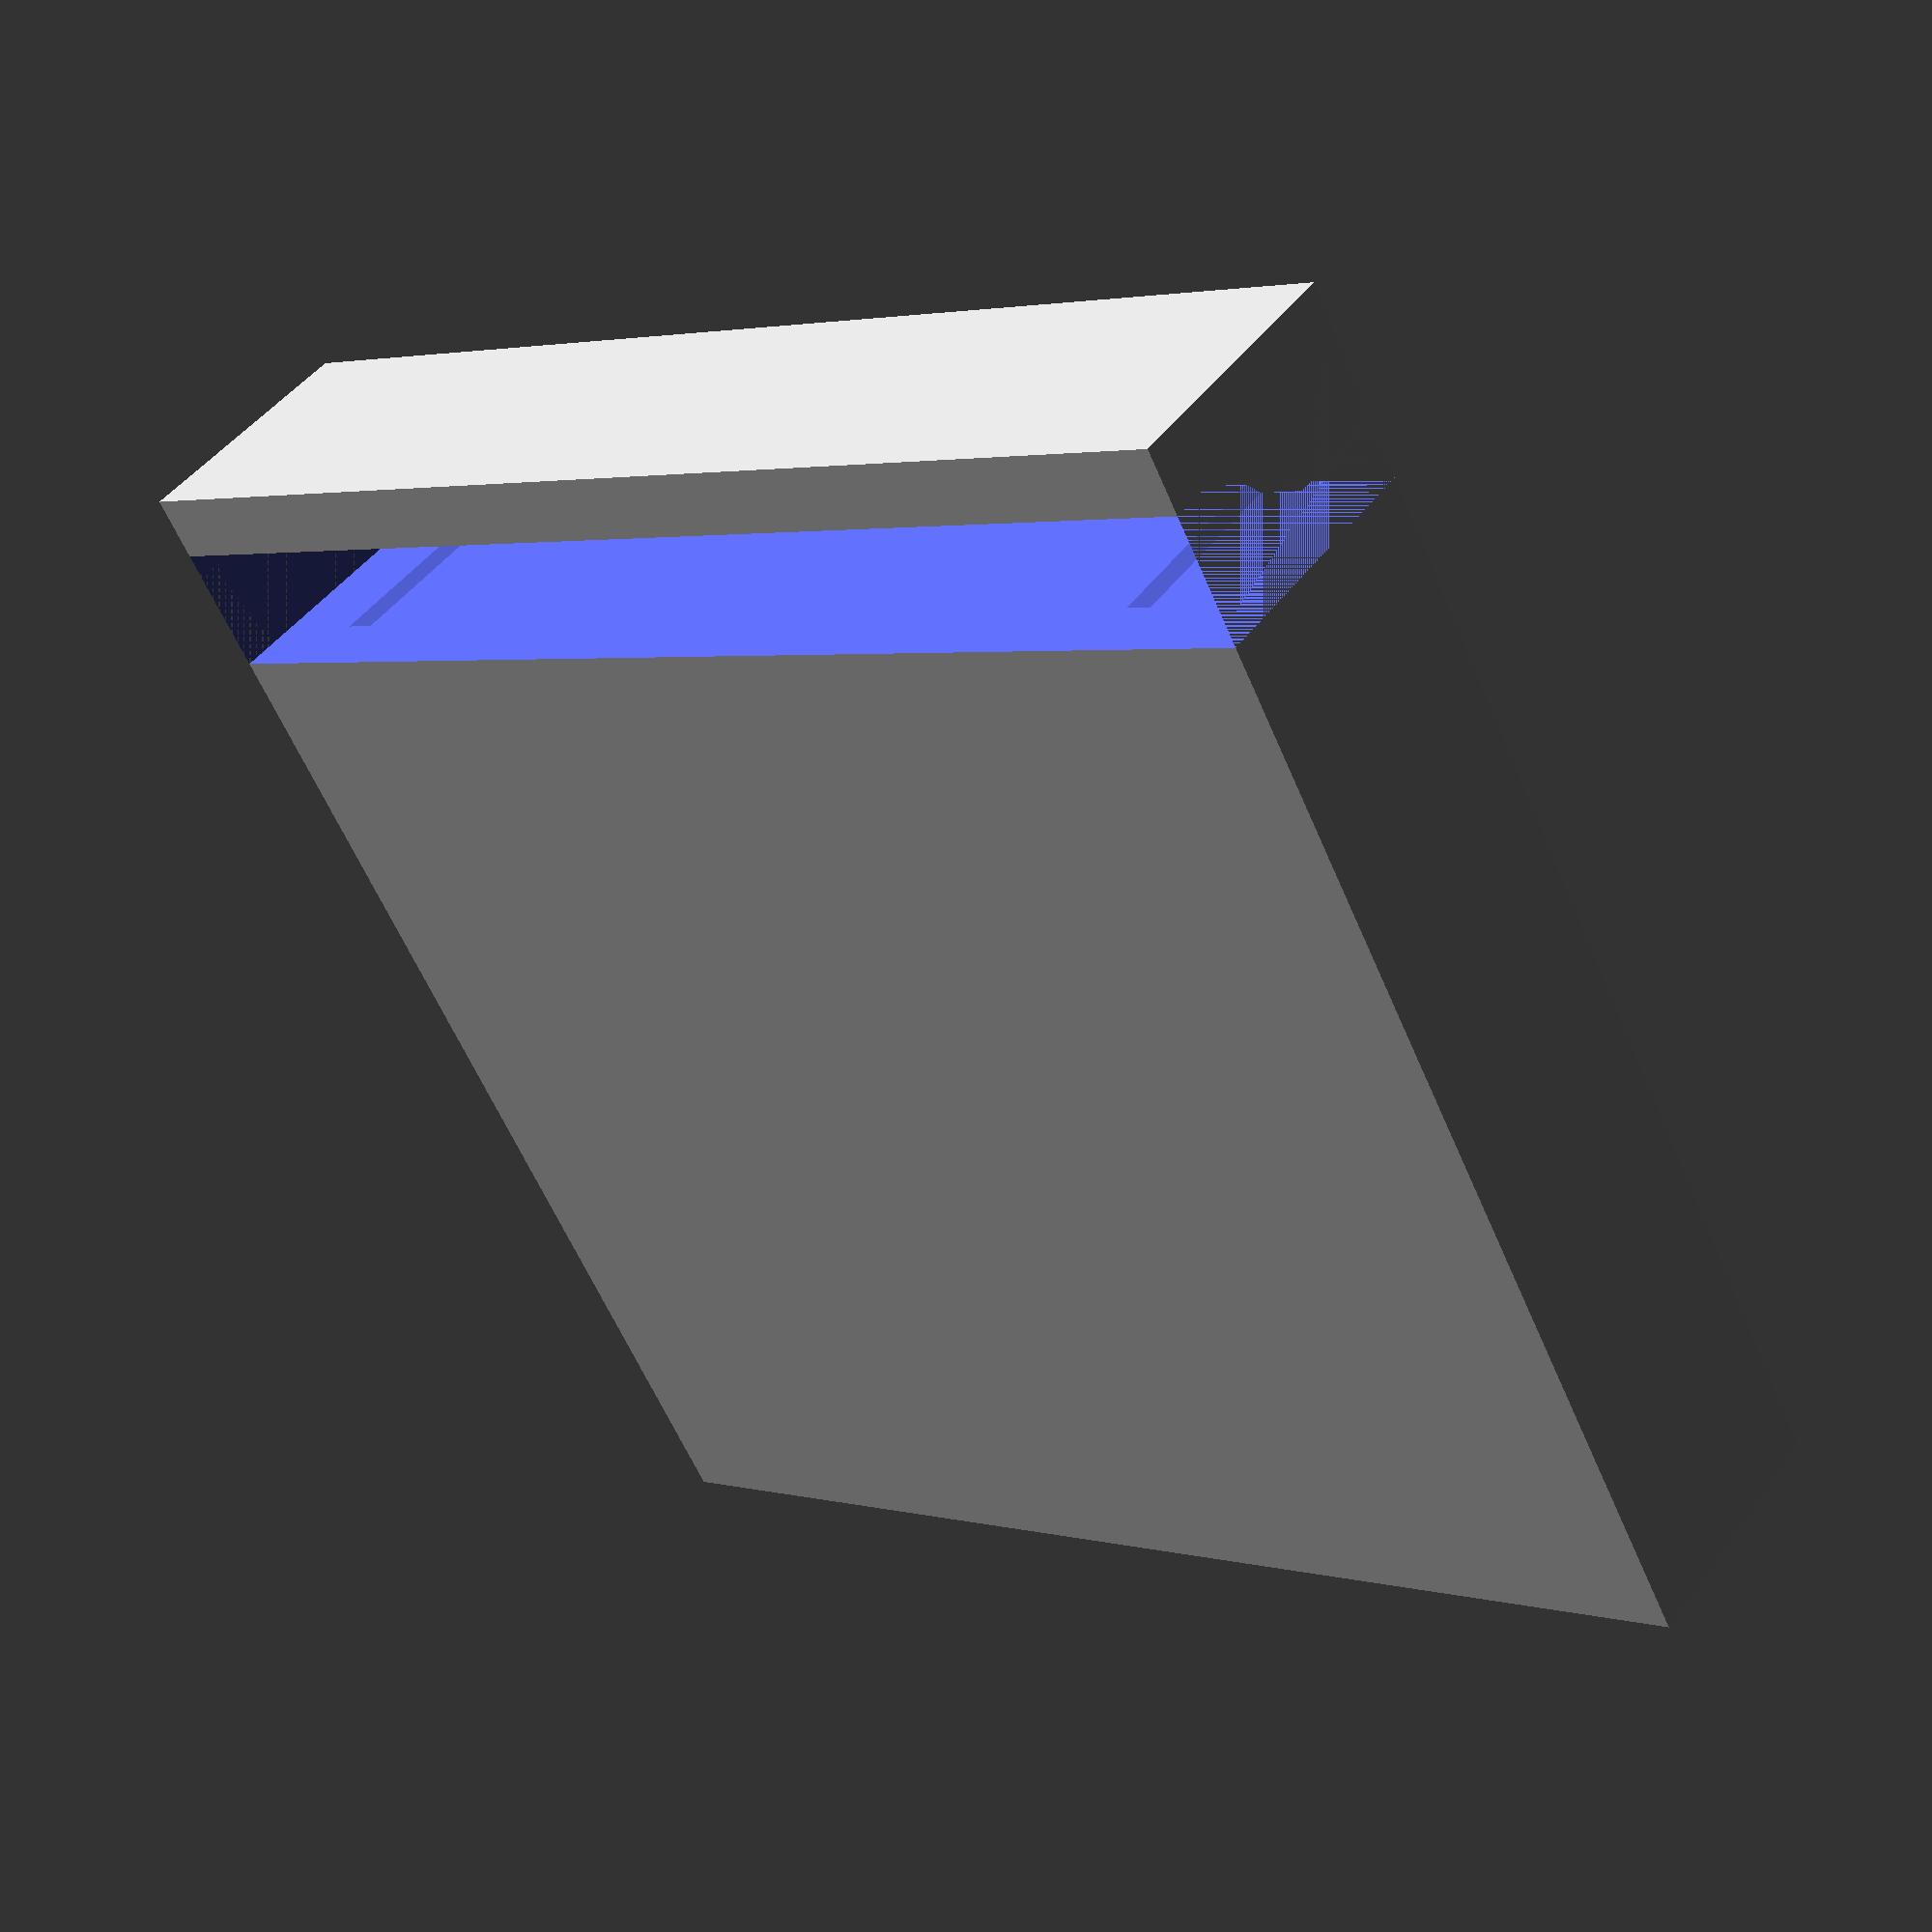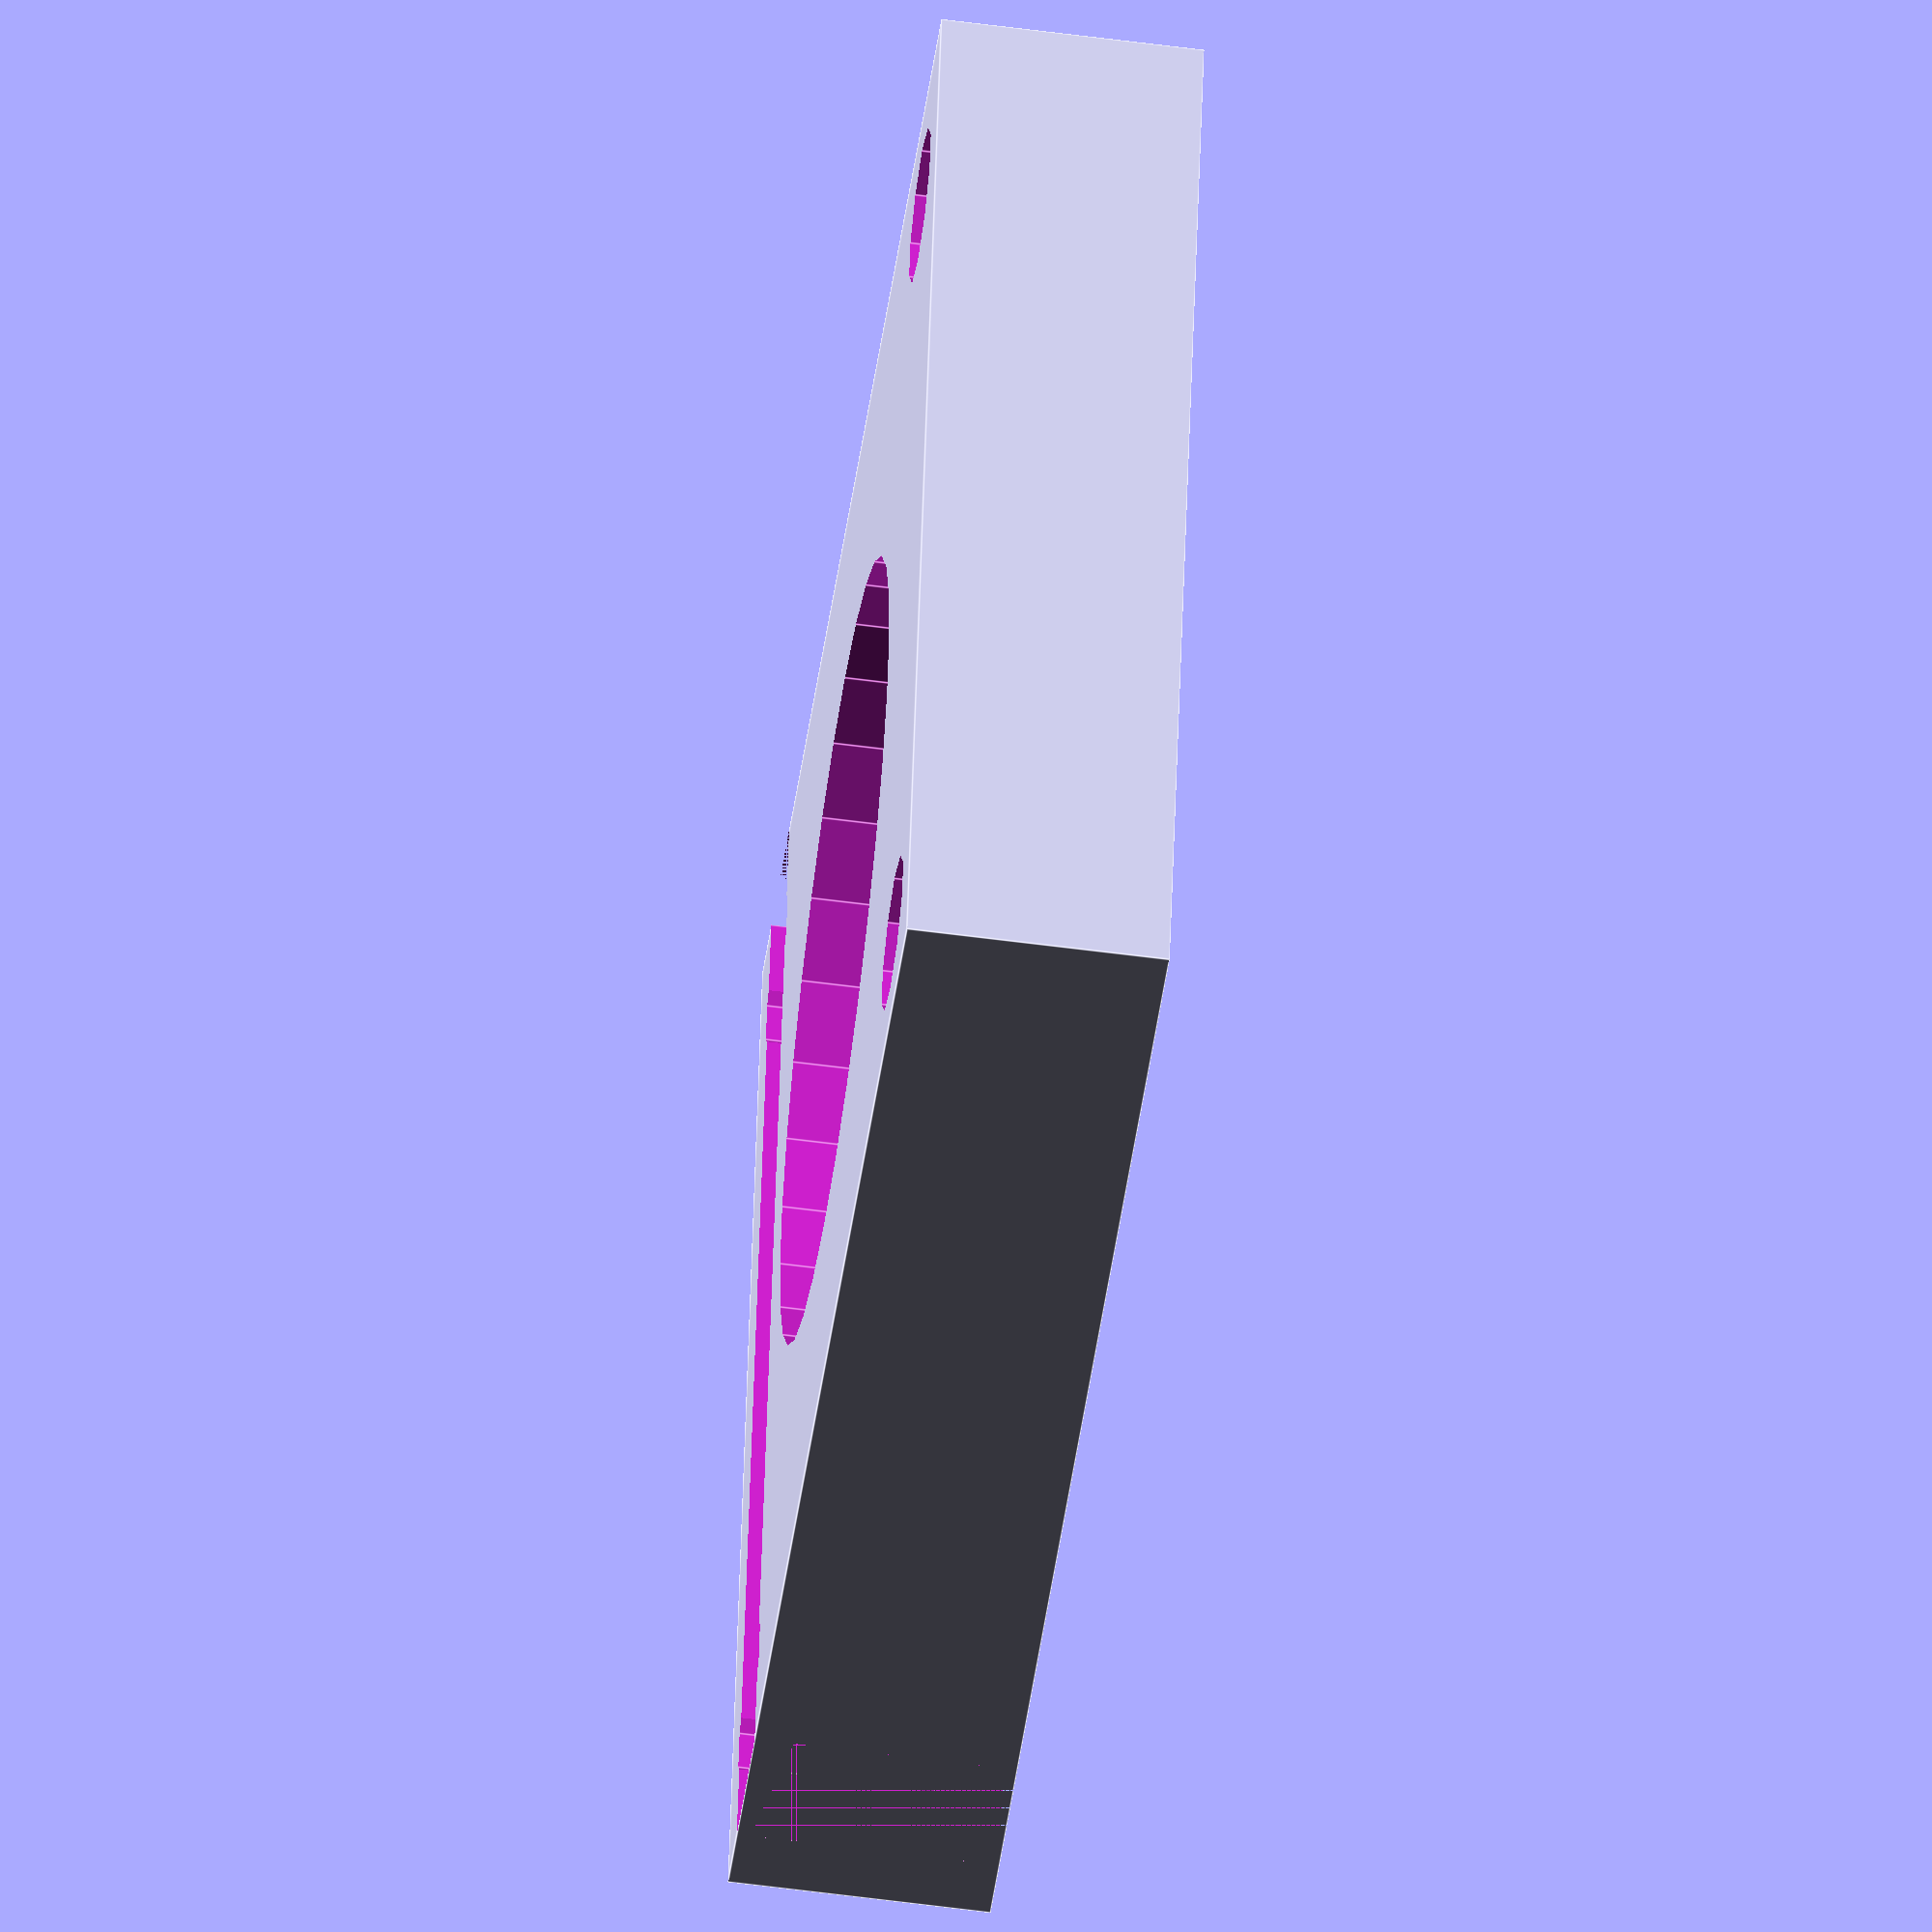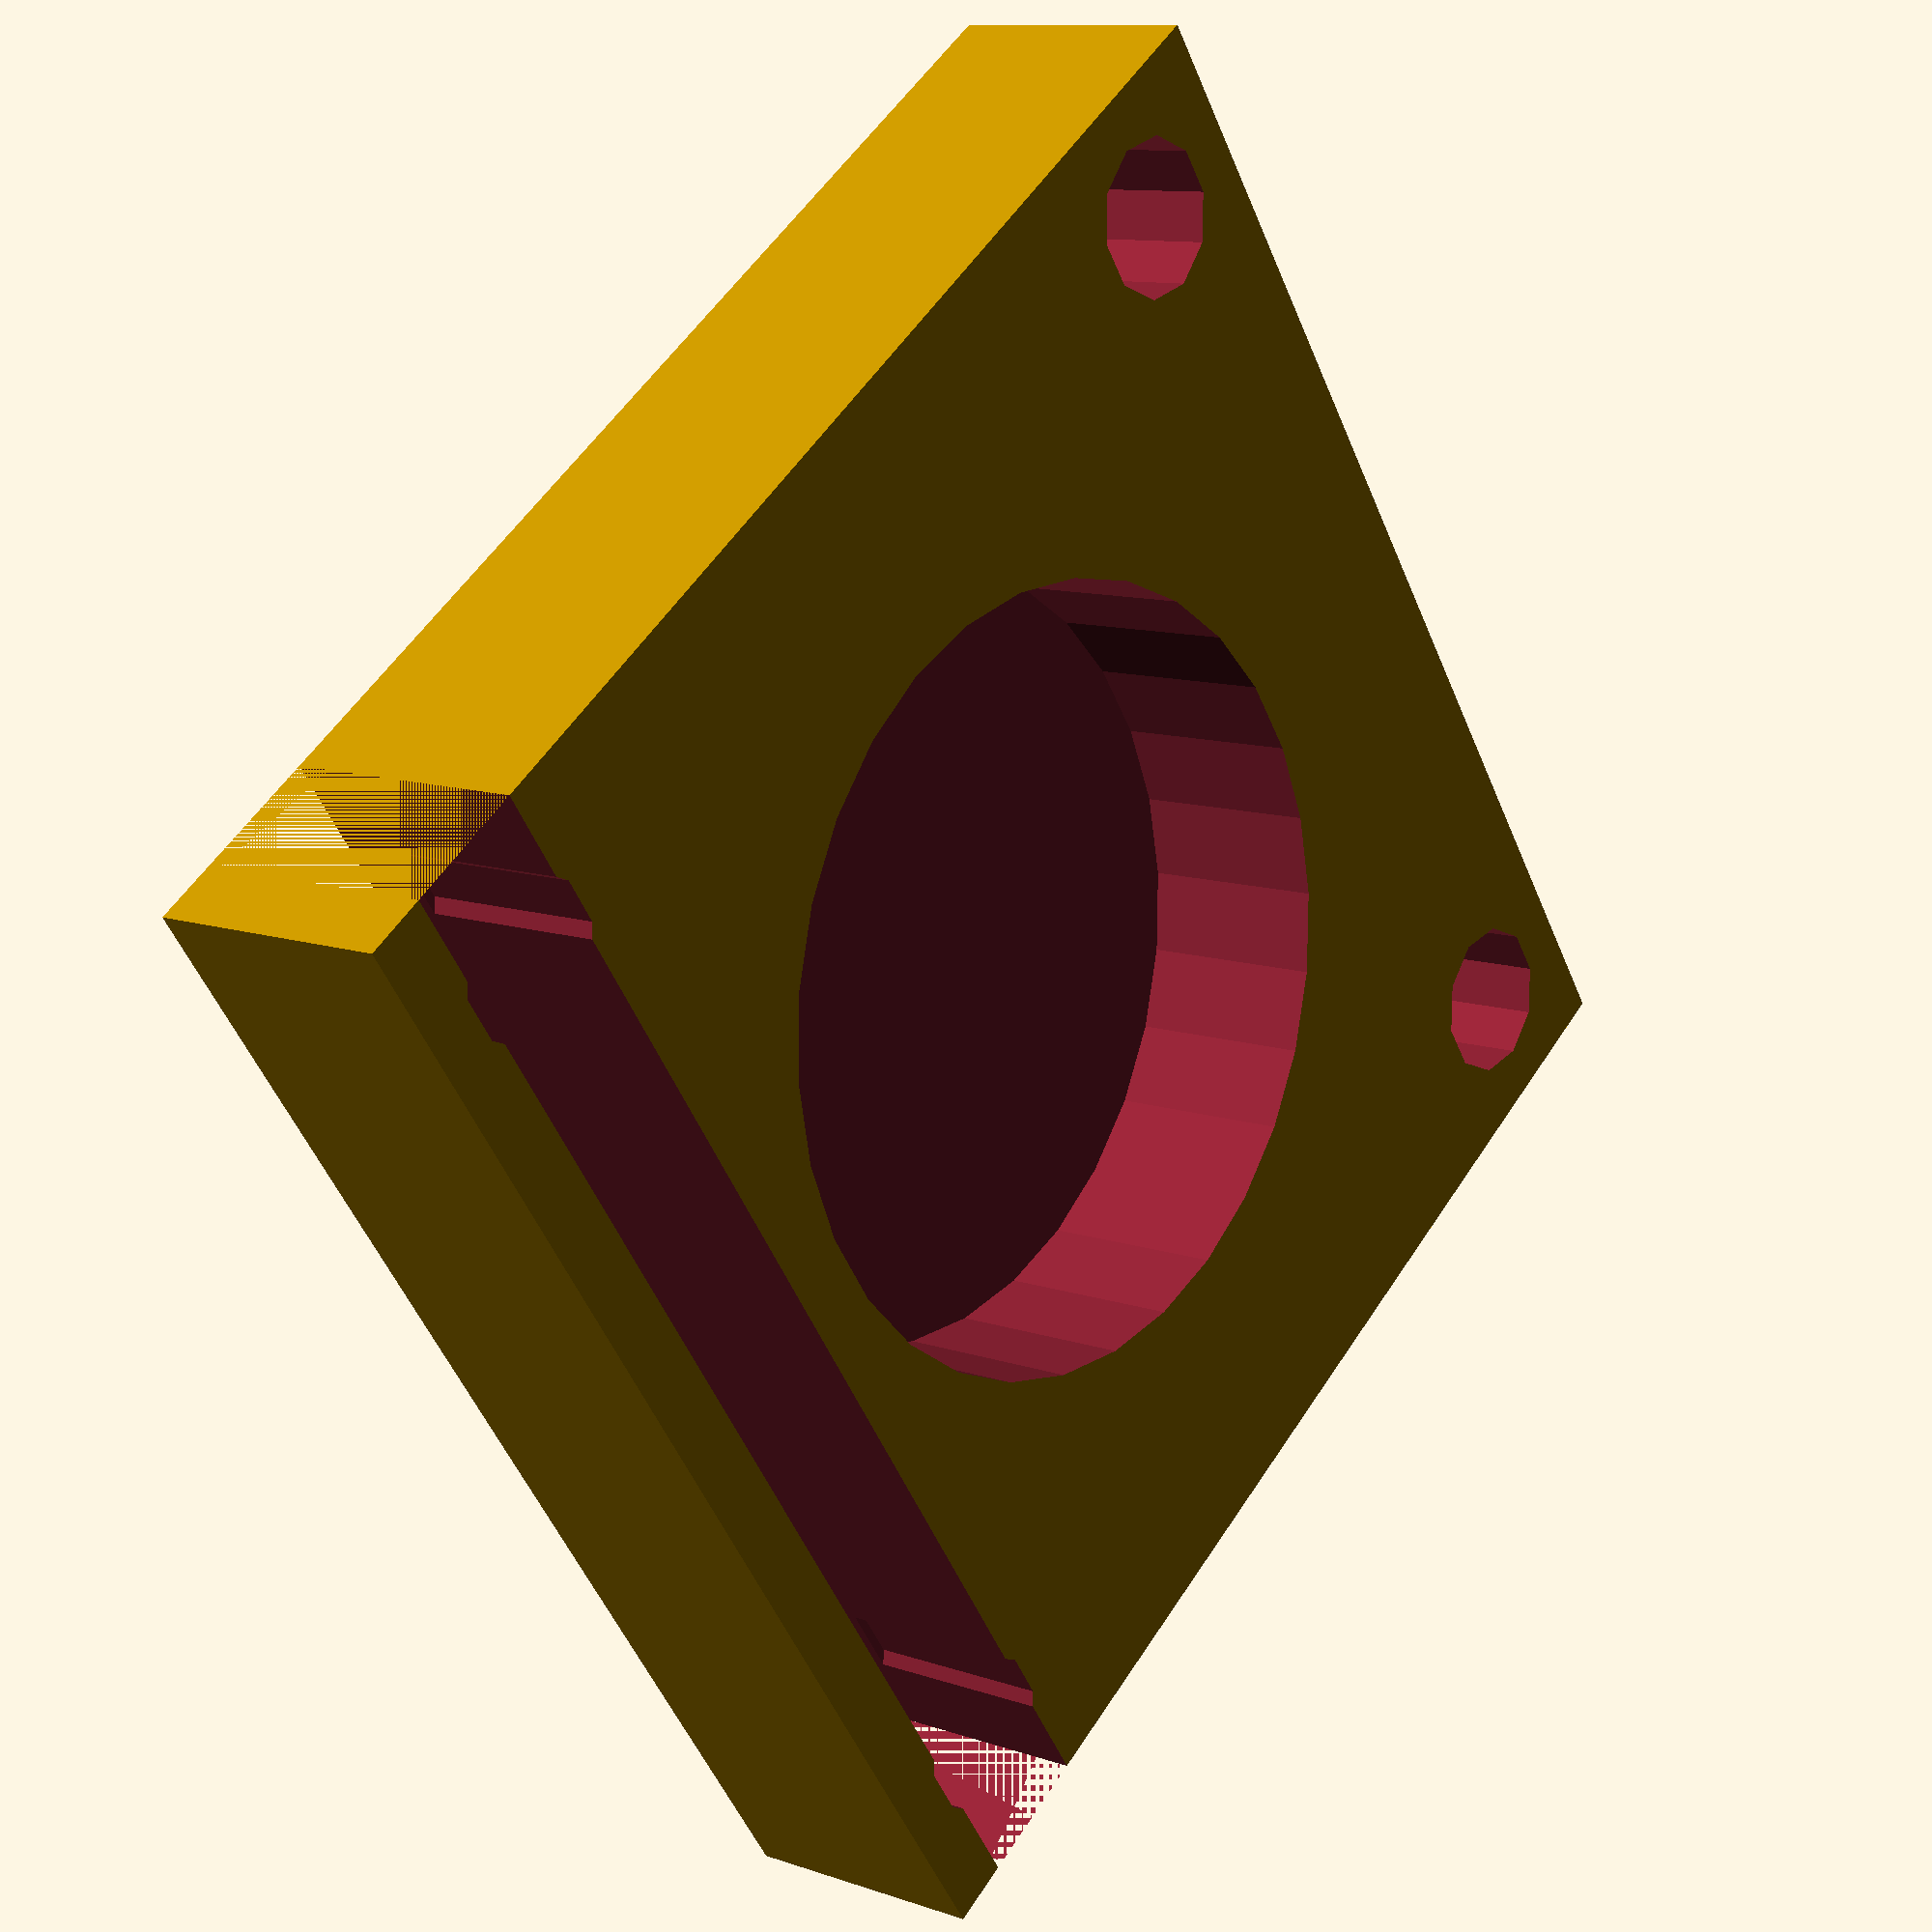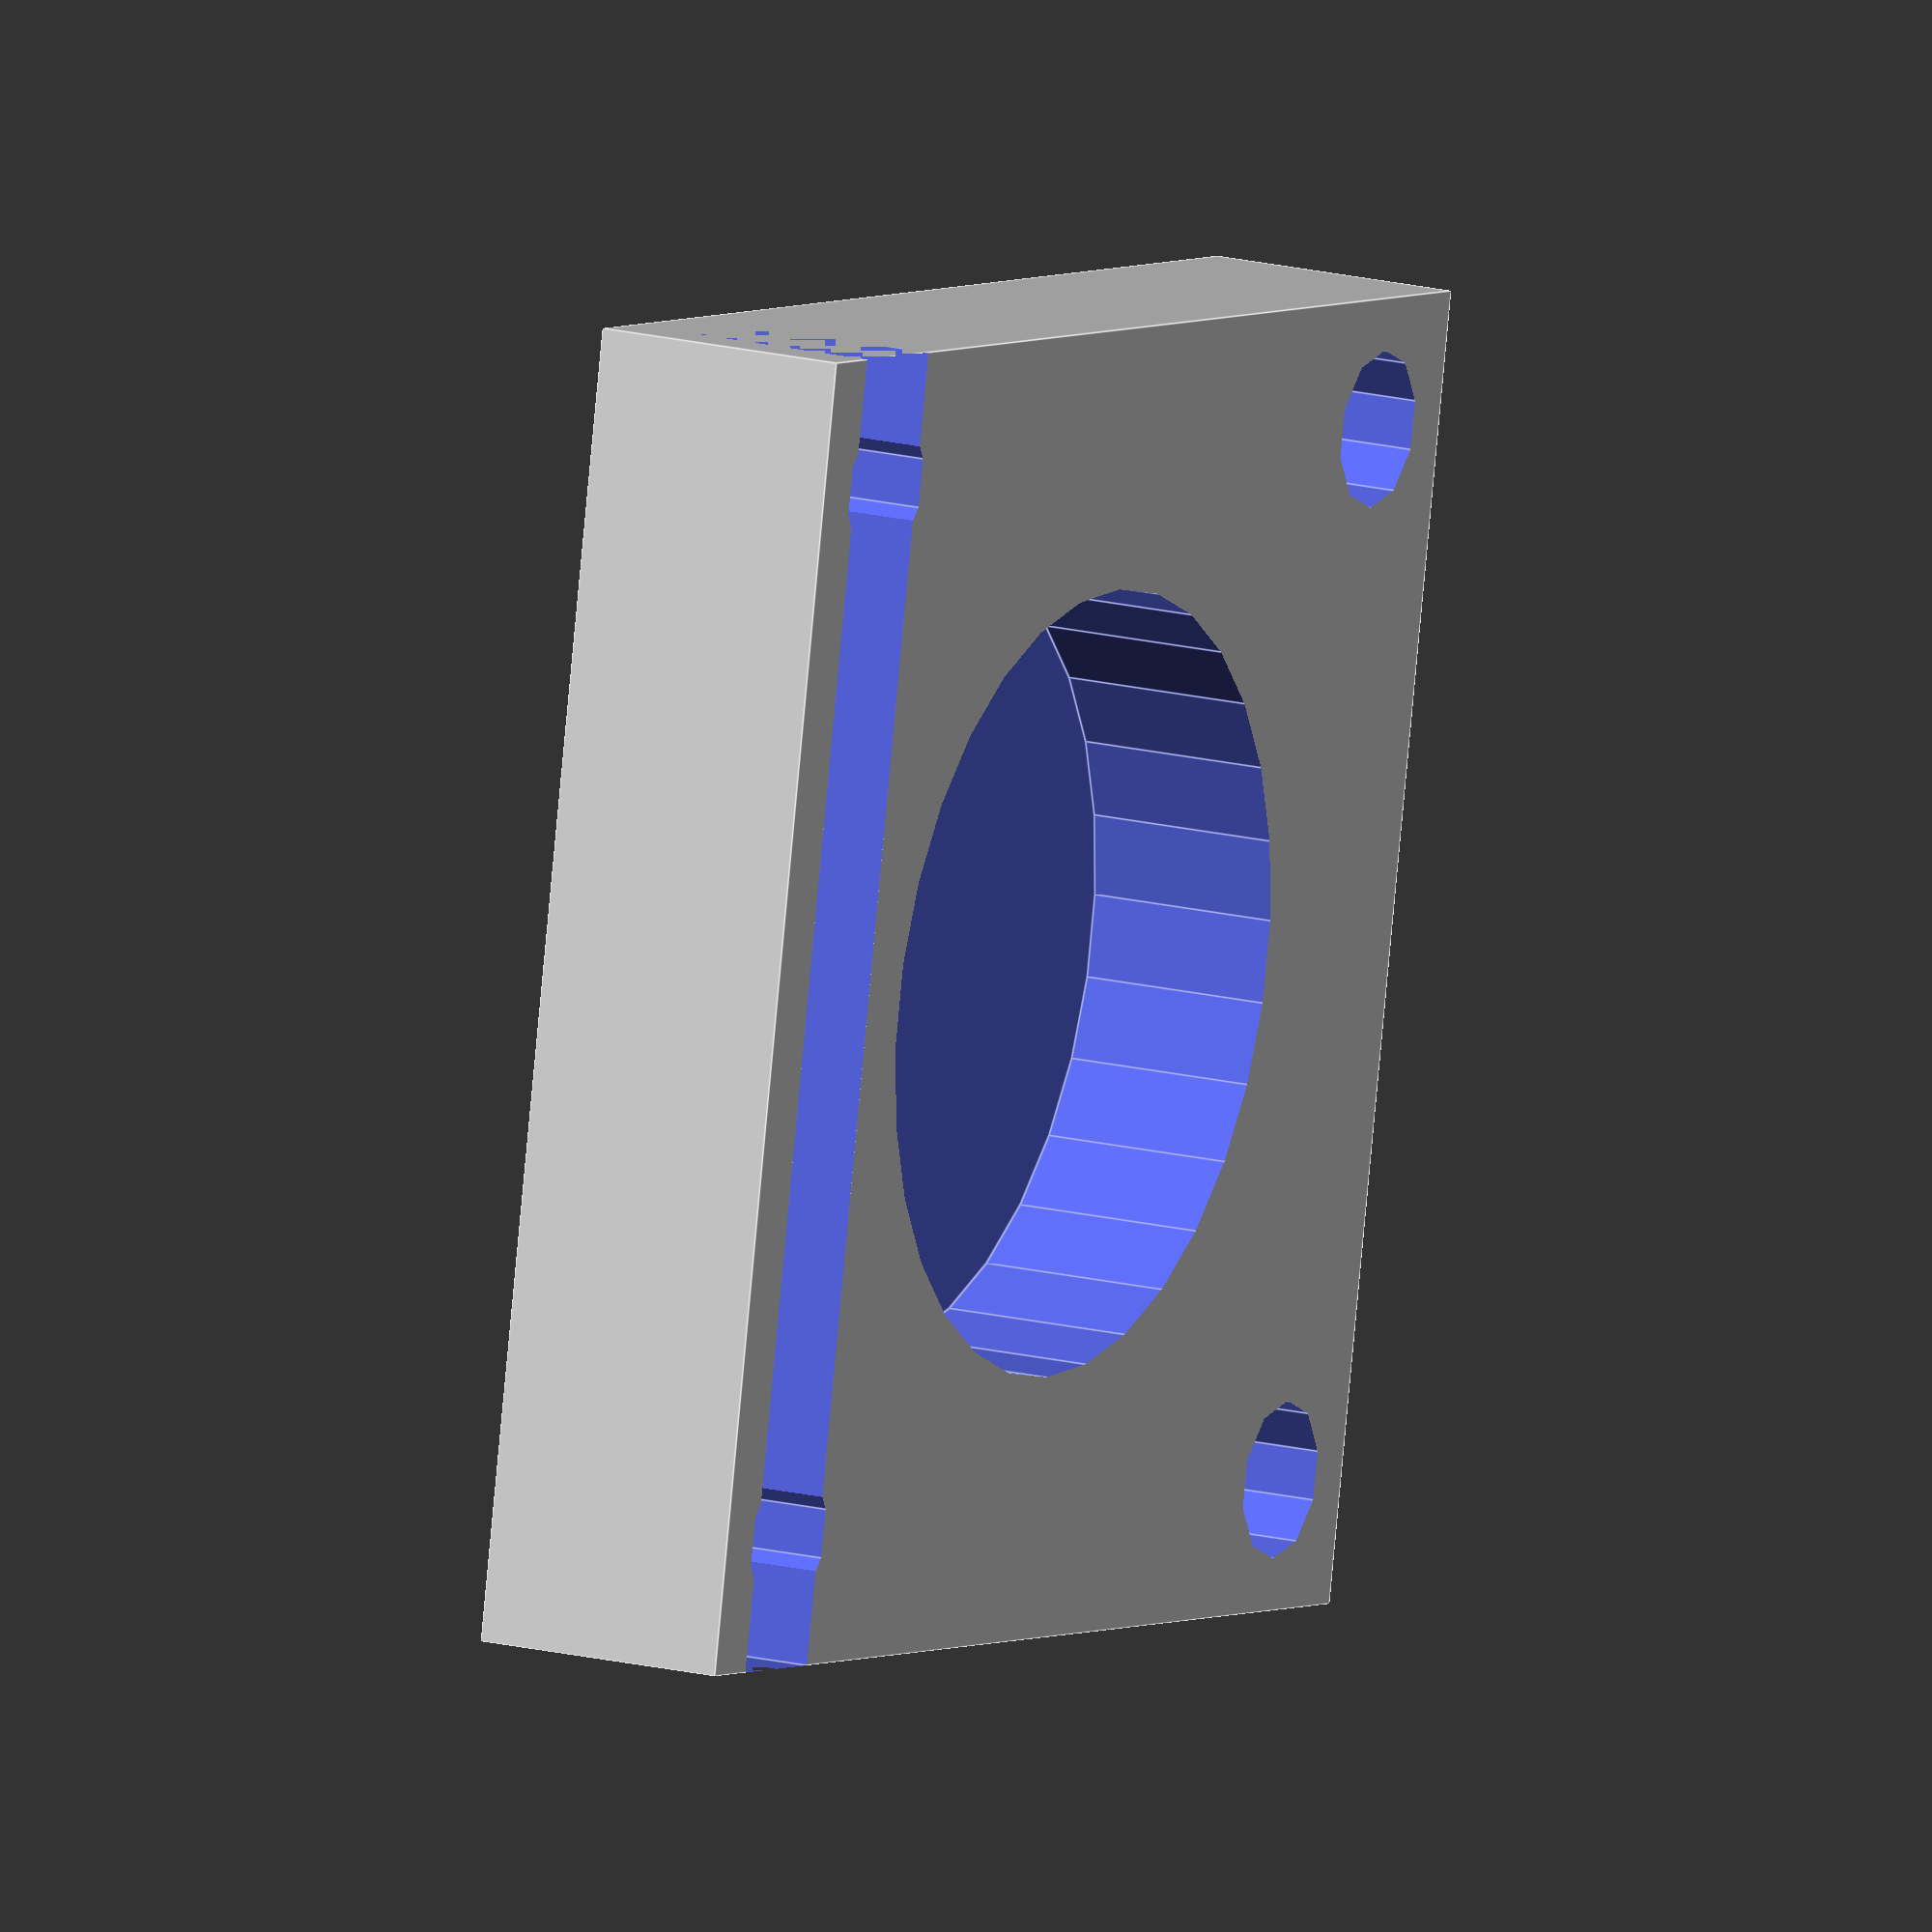
<openscad>
module reconstructed_object() {
    difference() {
        // Base
        cube([50, 50, 10], center=true);

        // Circular cutout in the base
        translate([0, 0, 5]) {
            cylinder(r=15, h=15, center=true);
        }

        // Corner holes (4 holes on the base plate)
        for (x = [-20, 20])
            for (y = [-20, 20])
                translate([x, y, 5]) {
                    cylinder(r=3, h=15, center=true);
                }

        // Upright support (L-shape wall)
        translate([0, 20, 5]) {
            cube([50, 5, 30], center=true);
        }

        // Rectangular cutout within the upright support
        translate([0, 20, 15]) {
            cube([15, 5, 20], center=true);
        }
        
        // Smaller corner holes in the upright support
        for (x = [-10, 10])
            translate([x, 20, 25]) {
                cylinder(r=3, h=15, center=true);
            }
    }
}

// Render the main object
reconstructed_object();

</openscad>
<views>
elev=133.5 azim=208.2 roll=326.0 proj=p view=solid
elev=237.5 azim=100.9 roll=97.9 proj=o view=edges
elev=169.2 azim=54.9 roll=229.8 proj=p view=solid
elev=343.8 azim=281.2 roll=298.2 proj=o view=edges
</views>
